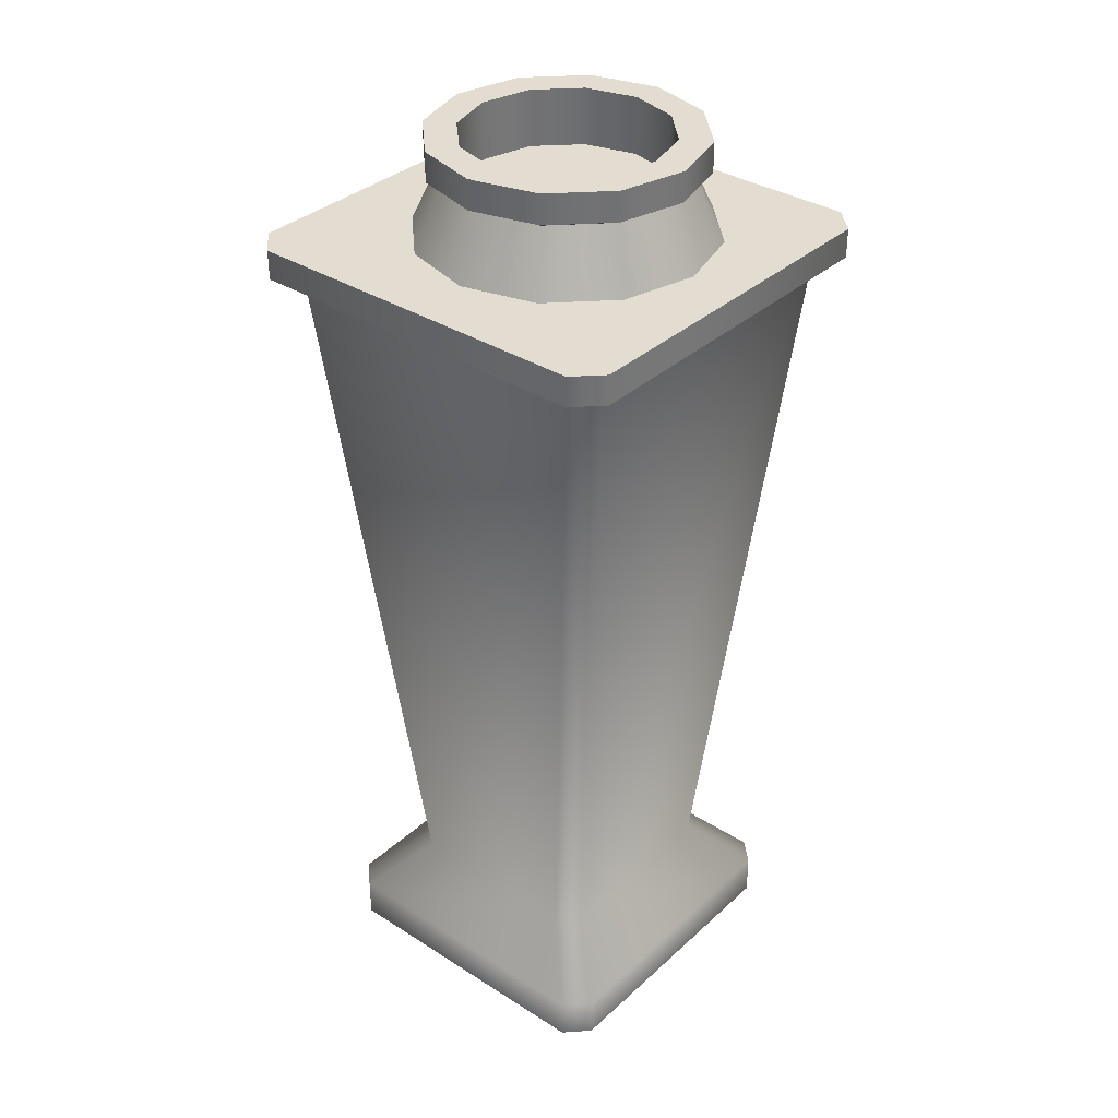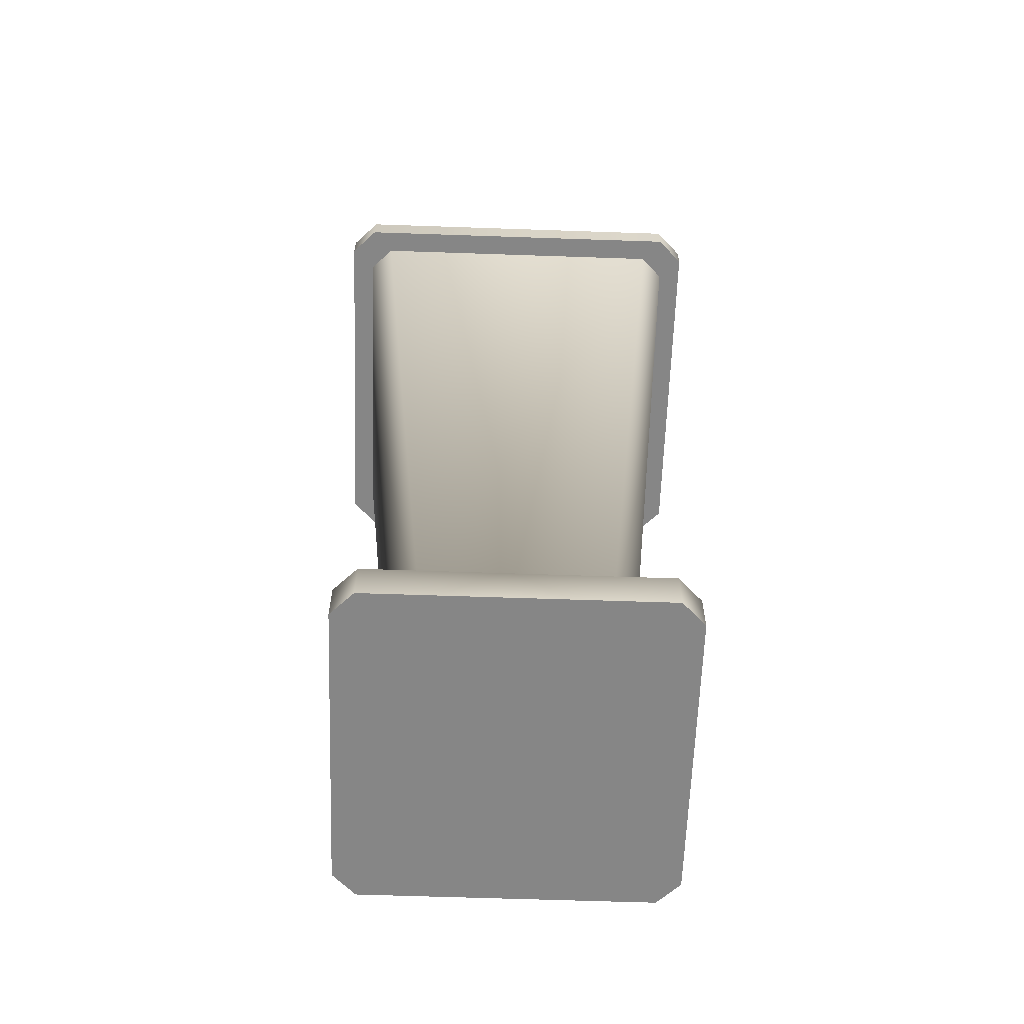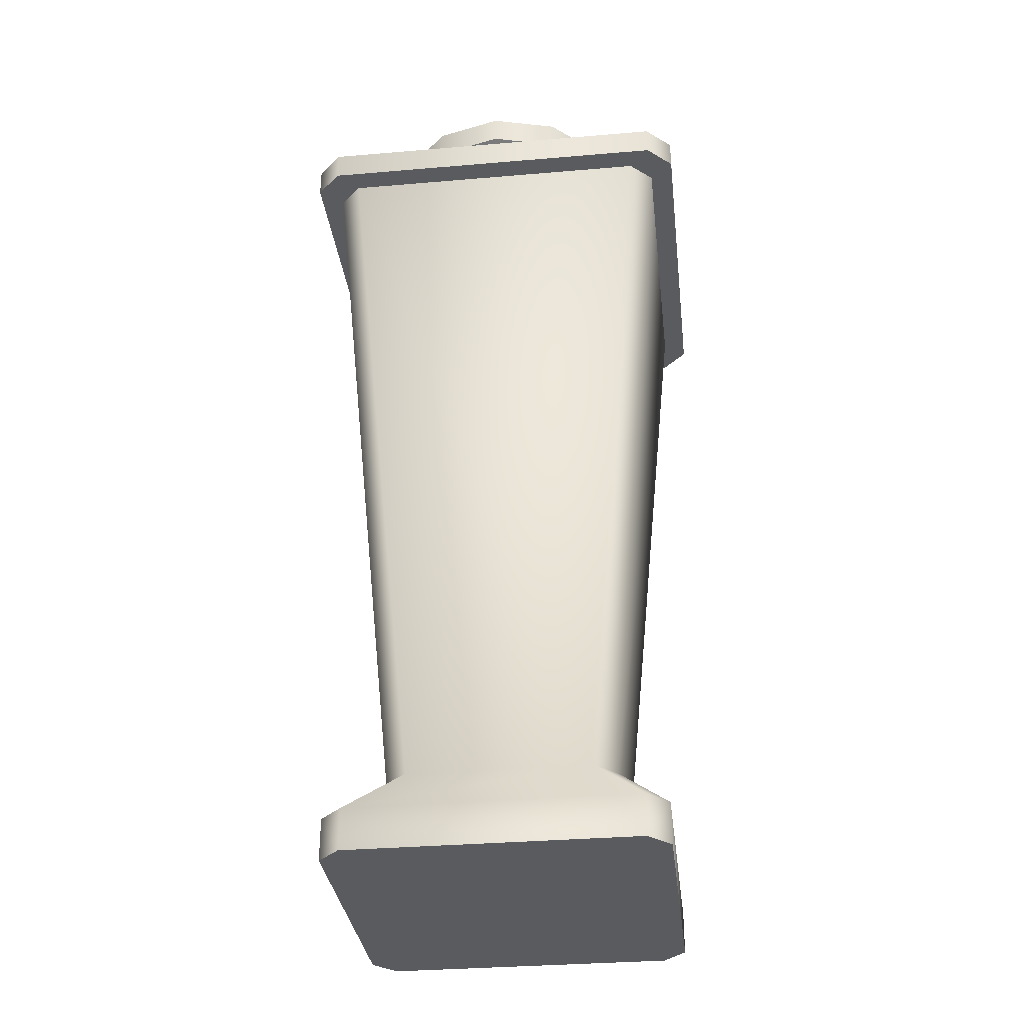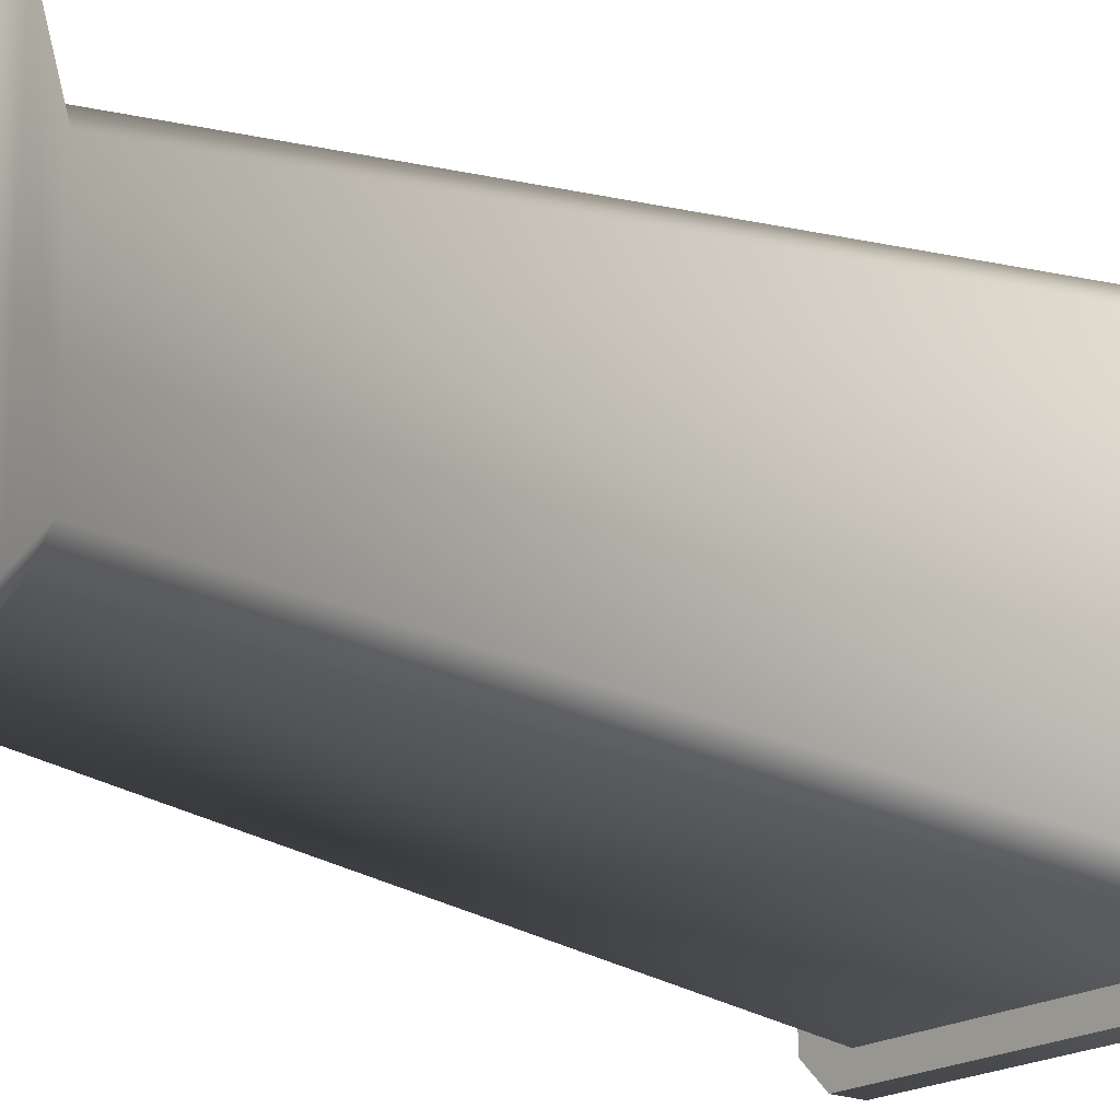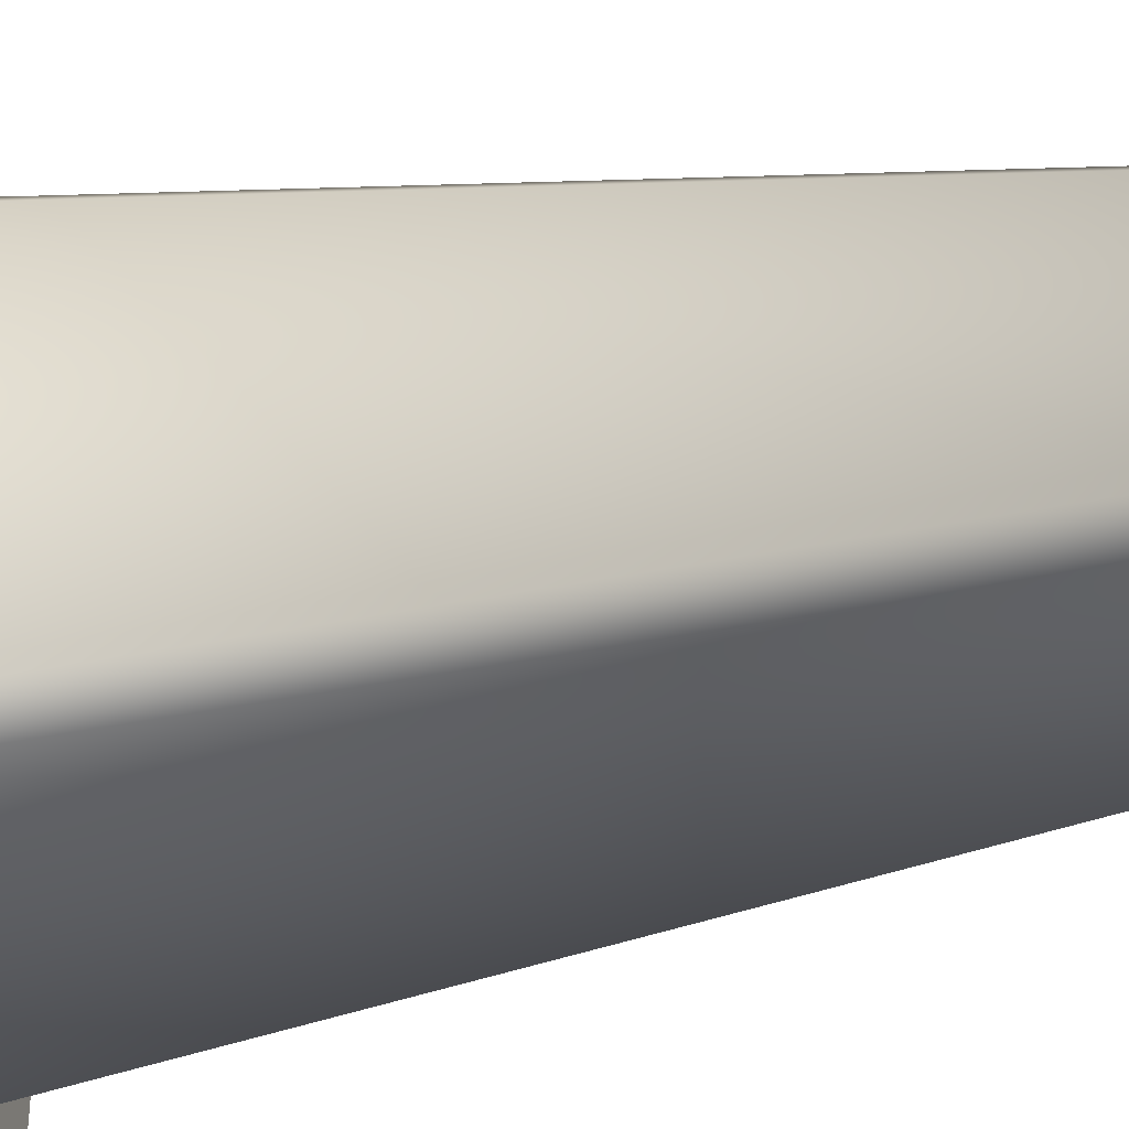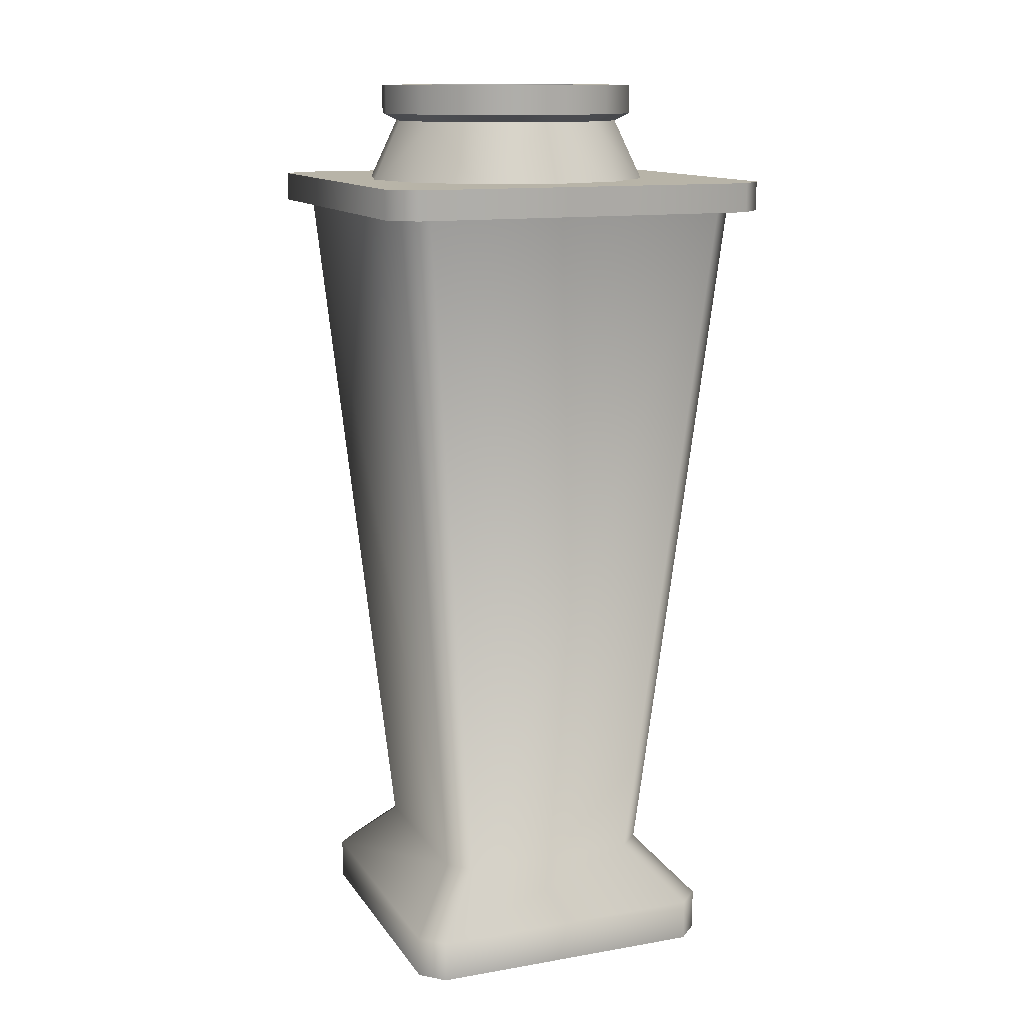
<metadata>
{"format":"obj","ext":"obj","renderer":"f3d","projection":"perspective","resolution":1024,"background":"white","views":[{"elev":35.1,"azim":-139.9,"up":"+Y"},{"elev":-62.0,"azim":88.0,"up":"+Y"},{"elev":-33.1,"azim":6.7,"up":"+Y"},{"elev":-18.8,"azim":50.9,"up":"+Z"},{"elev":-36.5,"azim":-76.5,"up":"+Z"},{"elev":12.9,"azim":68.3,"up":"+Y"}]}
</metadata>
<code>
v 0.003581 0.7507 0.1154
v 0.003581 0.7751 0.1154
v -0.05145 0.7507 0.1007
v 0.1424 0.03747 -0.1177
v 0.1424 0.002663 0.1164
v 0.1424 0.002663 -0.1177
v 0.1424 0.03747 0.1164
v 0.1239 0.002663 0.1348
v 0.1239 0.03747 0.1348
v 0.09993 0.08388 -0.07546
v 0.1239 0.03747 -0.1362
v 0.08146 0.08388 -0.09392
v 0.1359 0.6746 -0.1481
v 0.1544 0.6746 -0.1297
v 0.09993 0.08388 0.07414
v 0.1544 0.6746 0.1284
v 0.1359 0.6746 0.1468
v 0.1424 0.002663 0.1164
v 0.1239 0.002663 -0.1362
v 0.1424 0.002663 -0.1177
v 0.1239 0.002663 0.1348
v -0.1114 0.002663 -0.1362
v -0.1114 0.002663 0.1348
v -0.1299 0.002663 -0.1177
v -0.1299 0.002663 0.1164
v 0.1239 0.03747 0.1348
v -0.1114 0.002663 0.1348
v 0.1239 0.002663 0.1348
v -0.1114 0.03747 0.1348
v 0.08146 0.08388 0.09259
v -0.06896 0.08388 0.09259
v 0.09993 0.08388 0.07414
v 0.1424 0.03747 0.1164
v 0.1359 0.6746 0.1468
v -0.1234 0.6746 0.1468
v -0.08743 0.08388 0.07414
v -0.1419 0.6746 0.1284
v 0.1523 0.6707 0.1655
v -0.1398 0.6948 0.1655
v -0.1398 0.6707 0.1655
v 0.1523 0.6948 0.1655
v 0.1732 0.6707 0.1447
v 0.1732 0.6948 0.1447
v 0.1523 0.6707 0.1655
v -0.1607 0.6948 0.1447
v -0.1398 0.6707 0.1655
v -0.1607 0.6707 0.1447
v -0.1398 0.6707 -0.1669
v 0.1523 0.6948 -0.1669
v 0.1523 0.6707 -0.1669
v -0.1398 0.6948 -0.1669
v 0.1732 0.6948 -0.146
v 0.1523 0.6707 -0.1669
v 0.1732 0.6707 -0.146
v 0.1523 0.6707 0.1655
v 0.1732 0.6707 -0.146
v 0.1732 0.6707 0.1447
v 0.1523 0.6707 -0.1669
v -0.1398 0.6707 -0.1669
v -0.1398 0.6707 0.1655
v -0.1607 0.6707 -0.146
v -0.1607 0.6707 0.1447
v -0.1607 0.6948 0.1447
v -0.1398 0.6948 -0.1669
v -0.1607 0.6948 -0.146
v -0.1398 0.6948 0.1655
v 0.1523 0.6948 -0.1669
v 0.1523 0.6948 0.1655
v 0.1732 0.6948 -0.146
v 0.1732 0.6948 0.1447
v -0.08743 0.08388 0.07414
v -0.1114 0.03747 0.1348
v -0.06896 0.08388 0.09259
v -0.1299 0.03747 0.1164
v -0.1114 0.002663 0.1348
v -0.1299 0.002663 0.1164
v -0.1114 0.03747 -0.1362
v -0.1299 0.002663 -0.1177
v -0.1299 0.03747 -0.1177
v -0.1114 0.002663 -0.1362
v 0.1239 0.002663 -0.1362
v 0.1239 0.03747 -0.1362
v 0.1424 0.002663 -0.1177
v 0.1424 0.03747 -0.1177
v -0.06896 0.08388 -0.09392
v 0.08146 0.08388 -0.09392
v -0.1234 0.6746 -0.1481
v 0.1359 0.6746 -0.1481
v -0.1607 0.6707 -0.146
v -0.1398 0.6948 -0.1669
v -0.1398 0.6707 -0.1669
v -0.1607 0.6948 -0.146
v -0.1607 0.6707 0.1447
v -0.1607 0.6948 0.1447
v 0.1732 0.6707 -0.146
v 0.1732 0.6948 0.1447
v 0.1732 0.6707 0.1447
v 0.1732 0.6948 -0.146
v 0.101 0.7446 0.005342
v 0.1119 0.6868 -0.05718
v 0.08797 0.7446 -0.04338
v 0.1286 0.6868 0.005342
v 0.1119 0.6868 0.06787
v 0.08797 0.7446 0.05406
v 0.0523 0.7446 0.08973
v 0.1119 0.6868 0.06787
v 0.08797 0.7446 0.05406
v 0.06611 0.6868 0.1136
v 0.003581 0.6868 0.1304
v 0.003581 0.7446 0.1028
v -0.04514 0.7446 0.08973
v 0.003581 0.6868 0.1304
v 0.003581 0.7446 0.1028
v -0.05895 0.6868 0.1136
v -0.08081 0.7446 0.05406
v -0.05895 0.6868 0.1136
v -0.04514 0.7446 0.08973
v -0.1047 0.6868 0.06787
v -0.1215 0.6868 0.005342
v -0.09386 0.7446 0.005342
v -0.08081 0.7446 -0.04338
v -0.1047 0.6868 -0.05718
v 0.0523 0.7446 -0.07905
v 0.003581 0.7507 -0.1047
v 0.05861 0.7507 -0.08997
v 0.003581 0.7446 -0.0921
v -0.04514 0.7446 -0.07905
v -0.05145 0.7507 -0.08997
v -0.08081 0.7446 -0.04338
v -0.09173 0.7507 -0.04969
v -0.1065 0.7507 0.005342
v -0.09386 0.7446 0.005342
v -0.08081 0.7446 0.05406
v -0.09173 0.7507 0.06037
v -0.05145 0.7507 0.1007
v -0.04514 0.7446 0.08973
v 0.003581 0.7507 0.1154
v 0.003581 0.7446 0.1028
v 0.003581 0.7507 -0.1047
v 0.05861 0.7751 -0.08997
v 0.05861 0.7507 -0.08997
v 0.003581 0.7751 -0.1047
v -0.05145 0.7751 -0.08997
v -0.05145 0.7507 -0.08997
v 0.101 0.7446 0.005342
v 0.0989 0.7507 0.06037
v 0.08797 0.7446 0.05406
v 0.1136 0.7507 0.005342
v 0.0989 0.7507 -0.04969
v 0.08797 0.7446 -0.04338
v 0.0523 0.7446 -0.07905
v 0.05861 0.7507 -0.08997
v 0.0523 0.7446 0.08973
v 0.003581 0.7507 0.1154
v 0.003581 0.7446 0.1028
v 0.05861 0.7507 0.1007
v 0.0989 0.7507 0.06037
v 0.08797 0.7446 0.05406
v 0.0989 0.7507 0.06037
v 0.1136 0.7751 0.005342
v 0.0989 0.7751 0.06037
v 0.1136 0.7507 0.005342
v 0.0989 0.7751 -0.04969
v 0.0989 0.7507 -0.04969
v 0.05861 0.7507 -0.08997
v 0.05861 0.7751 -0.08997
v 0.05861 0.7507 0.1007
v 0.003581 0.7751 0.1154
v 0.003581 0.7507 0.1154
v 0.05861 0.7751 0.1007
v 0.0989 0.7507 0.06037
v 0.0989 0.7751 0.06037
v -0.05145 0.7507 0.1007
v 0.003581 0.7751 0.1154
v -0.05145 0.7751 0.1007
v -0.09173 0.7507 0.06037
v -0.09173 0.7751 0.06037
v -0.1065 0.7507 0.005342
v -0.1065 0.7751 0.005342
v -0.05145 0.7507 -0.08997
v -0.09173 0.7751 -0.04969
v -0.05145 0.7751 -0.08997
v -0.09173 0.7507 -0.04969
v -0.1065 0.7751 0.005342
v -0.1065 0.7507 0.005342
v 0.003581 0.7751 0.1154
v 0.04549 0.7751 0.07793
v 0.003581 0.7751 0.08916
v 0.05861 0.7751 0.1007
v 0.0989 0.7751 0.06037
v 0.07617 0.7751 0.04725
v 0.0874 0.7751 0.005342
v 0.1136 0.7751 0.005342
v 0.07617 0.7751 -0.03657
v 0.0989 0.7751 -0.04969
v 0.04549 0.7751 -0.06725
v 0.05861 0.7751 -0.08997
v 0.003581 0.7751 -0.1047
v 0.003581 0.7751 -0.07848
v -0.03833 0.7751 -0.06725
v -0.05145 0.7751 -0.08997
v -0.06901 0.7751 -0.03657
v -0.09173 0.7751 -0.04969
v -0.1065 0.7751 0.005342
v -0.08024 0.7751 0.005342
v -0.06901 0.7751 0.04725
v -0.09173 0.7751 0.06037
v -0.03833 0.7751 0.07793
v -0.05145 0.7751 0.1007
v 0.003581 0.7751 0.08916
v 0.003581 0.7751 0.1154
v 0.04549 0.7751 -0.06725
v 0.003581 0.7283 -0.07848
v 0.04549 0.7283 -0.06725
v 0.003581 0.7751 -0.07848
v -0.03833 0.7751 -0.06725
v -0.03833 0.7283 -0.06725
v -0.06901 0.7751 -0.03657
v 0.0874 0.7751 0.005342
v 0.07617 0.7283 -0.03657
v 0.0874 0.7283 0.005342
v 0.07617 0.7751 -0.03657
v 0.04549 0.7283 -0.06725
v 0.04549 0.7751 -0.06725
v 0.04549 0.7751 0.07793
v 0.07617 0.7283 0.04725
v 0.04549 0.7283 0.07793
v 0.07617 0.7751 0.04725
v 0.0874 0.7283 0.005342
v 0.0874 0.7751 0.005342
v 0.003581 0.7751 0.08916
v 0.04549 0.7283 0.07793
v 0.003581 0.7283 0.08916
v 0.04549 0.7751 0.07793
v -0.03833 0.7751 0.07793
v -0.06901 0.7283 0.04725
v -0.06901 0.7751 0.04725
v -0.03833 0.7283 0.07793
v 0.003581 0.7751 0.08916
v 0.003581 0.7283 0.08916
v 0.07617 0.7283 -0.03657
v 0.07617 0.7283 0.04725
v 0.0874 0.7283 0.005342
v 0.04549 0.7283 -0.06725
v 0.04549 0.7283 0.07793
v 0.003581 0.7283 0.08916
v 0.003581 0.7283 -0.07848
v -0.03833 0.7283 -0.06725
v -0.03833 0.7283 0.07793
v -0.06901 0.7283 -0.03657
v -0.06901 0.7283 0.04725
v -0.08024 0.7283 0.005342
v -0.1299 0.002663 -0.1177
v -0.1299 0.002663 0.1164
v -0.1299 0.03747 -0.1177
v -0.1299 0.03747 0.1164
v -0.08743 0.08388 -0.07546
v -0.1114 0.03747 -0.1362
v -0.08743 0.08388 0.07414
v -0.06896 0.08388 -0.09392
v -0.1419 0.6746 0.1284
v -0.1234 0.6746 -0.1481
v -0.1419 0.6746 -0.1297
v 0.1119 0.6868 -0.05718
v 0.06611 0.6868 -0.103
v 0.08797 0.7446 -0.04338
v 0.0523 0.7446 -0.07905
v 0.003581 0.6868 -0.1197
v 0.003581 0.7446 -0.0921
v -0.04514 0.7446 -0.07905
v -0.05895 0.6868 -0.103
v -0.08081 0.7446 -0.04338
v -0.1047 0.6868 -0.05718
v -0.06901 0.7283 0.04725
v -0.08024 0.7283 0.005342
v -0.06901 0.7751 0.04725
v -0.08024 0.7751 0.005342
v -0.06901 0.7283 -0.03657
v -0.06901 0.7751 -0.03657
v -0.03833 0.7283 -0.06725
f 1 2 3
f 4 5 6
f 7 5 4
f 7 8 5
f 9 8 7
f 10 7 4
f 4 11 10
f 10 11 12
f 13 10 12
f 14 10 13
f 15 7 10
f 14 15 10
f 16 15 14
f 17 15 16
f 18 19 20
f 21 19 18
f 21 22 19
f 23 22 21
f 23 24 22
f 25 24 23
f 26 27 28
f 29 27 26
f 30 29 26
f 31 29 30
f 30 26 32
f 32 26 33
f 30 32 34
f 35 30 34
f 31 30 35
f 35 36 31
f 37 36 35
f 38 39 40
f 41 39 38
f 41 42 43
f 44 42 41
f 39 45 46
f 46 45 47
f 48 49 50
f 51 49 48
f 49 52 53
f 53 52 54
f 55 56 57
f 58 56 55
f 55 59 58
f 60 59 55
f 60 61 59
f 62 61 60
f 63 64 65
f 66 64 63
f 66 67 64
f 68 67 66
f 68 69 67
f 70 69 68
f 71 72 73
f 74 72 71
f 74 75 72
f 76 75 74
f 77 78 79
f 80 78 77
f 77 81 80
f 82 81 77
f 81 82 83
f 83 82 84
f 85 82 77
f 86 82 85
f 87 86 85
f 88 86 87
f 89 90 91
f 92 90 89
f 93 92 89
f 94 92 93
f 95 96 97
f 98 96 95
f 99 100 101
f 102 100 99
f 102 99 103
f 103 99 104
f 105 106 107
f 108 106 105
f 108 105 109
f 109 105 110
f 111 112 113
f 114 112 111
f 115 116 117
f 118 116 115
f 118 115 119
f 119 115 120
f 121 119 120
f 122 119 121
f 123 124 125
f 126 124 123
f 127 124 126
f 128 124 127
f 129 128 127
f 130 128 129
f 129 131 130
f 132 131 129
f 133 131 132
f 134 131 133
f 133 135 134
f 136 135 133
f 136 137 135
f 138 137 136
f 139 140 141
f 142 140 139
f 139 143 142
f 144 143 139
f 145 146 147
f 148 146 145
f 145 149 148
f 150 149 145
f 151 149 150
f 152 149 151
f 153 154 155
f 156 154 153
f 153 157 156
f 158 157 153
f 159 160 161
f 162 160 159
f 162 163 160
f 164 163 162
f 165 163 164
f 166 163 165
f 167 168 169
f 170 168 167
f 171 170 167
f 172 170 171
f 173 174 175
f 173 175 176
f 176 175 177
f 176 177 178
f 178 177 179
f 180 181 182
f 183 181 180
f 183 184 181
f 185 184 183
f 186 187 188
f 189 187 186
f 190 187 189
f 191 187 190
f 190 192 191
f 193 192 190
f 193 194 192
f 195 194 193
f 195 196 194
f 197 196 195
f 198 196 197
f 199 196 198
f 198 200 199
f 201 200 198
f 201 202 200
f 203 202 201
f 204 202 203
f 205 202 204
f 204 206 205
f 207 206 204
f 207 208 206
f 209 208 207
f 209 210 208
f 211 210 209
f 212 213 214
f 215 213 212
f 216 213 215
f 217 213 216
f 218 217 216
f 219 220 221
f 222 220 219
f 222 223 220
f 224 223 222
f 225 226 227
f 228 226 225
f 228 229 226
f 230 229 228
f 231 232 233
f 234 232 231
f 235 236 237
f 238 236 235
f 239 238 235
f 240 238 239
f 241 242 243
f 244 242 241
f 245 242 244
f 244 246 245
f 247 246 244
f 248 246 247
f 249 246 248
f 250 249 248
f 251 249 250
f 252 251 250
f 253 254 255
f 255 254 256
f 255 256 257
f 255 257 258
f 257 256 259
f 258 257 260
f 261 257 259
f 257 262 260
f 263 257 261
f 263 262 257
f 264 265 266
f 266 265 267
f 265 268 267
f 267 268 269
f 268 270 269
f 271 270 268
f 271 272 270
f 273 272 271
f 274 275 276
f 276 275 277
f 275 278 277
f 277 278 279
f 278 280 279

</code>
